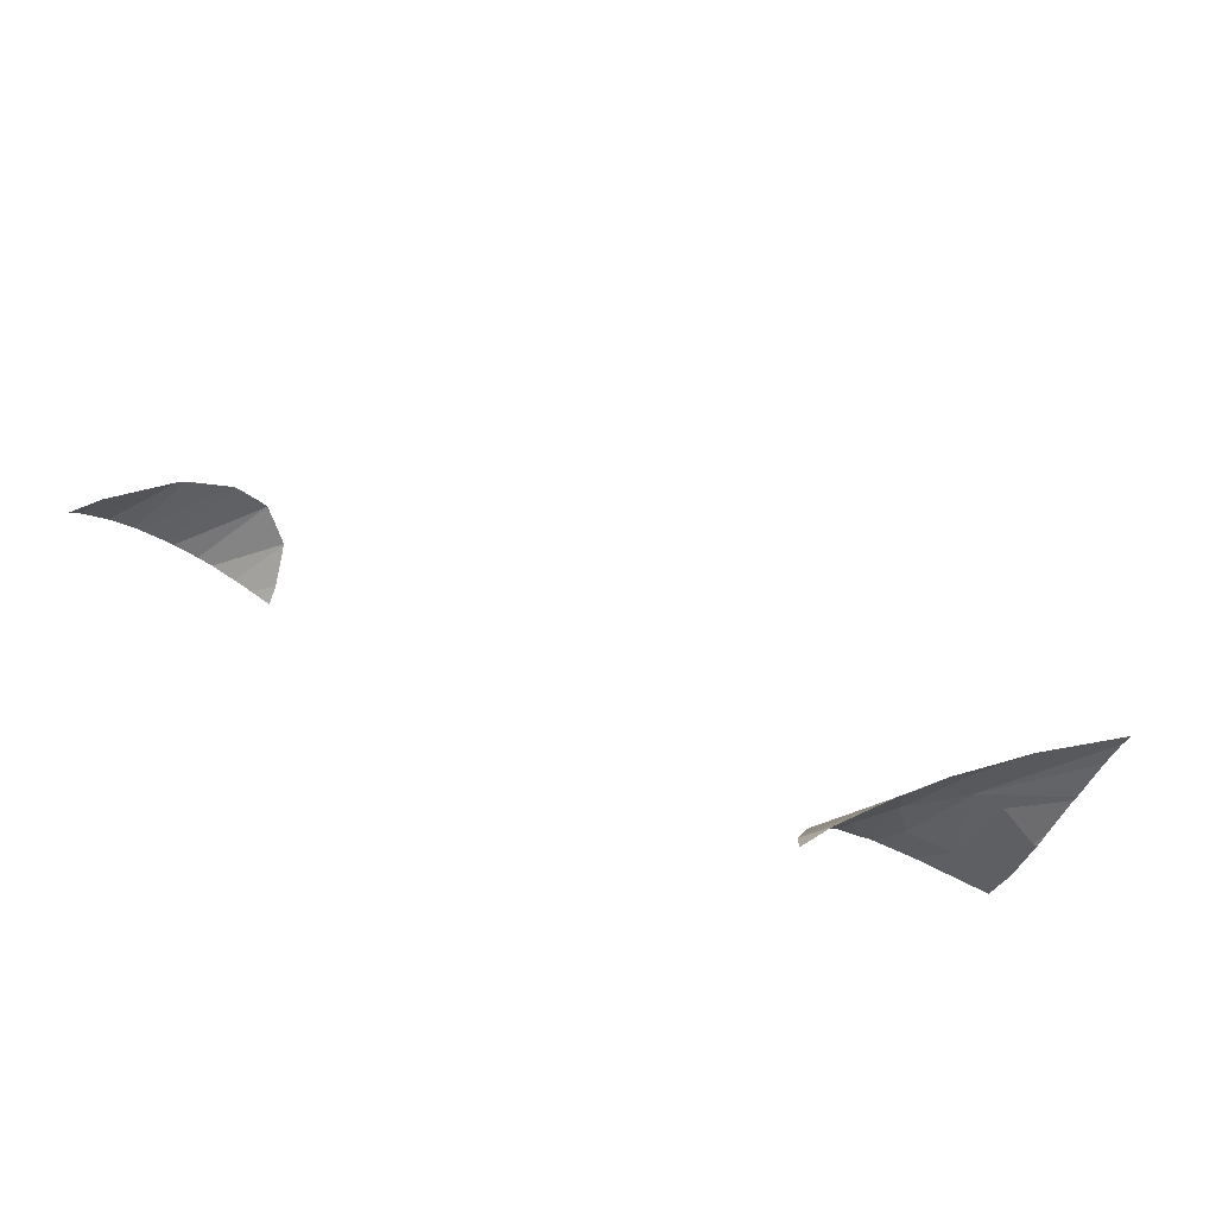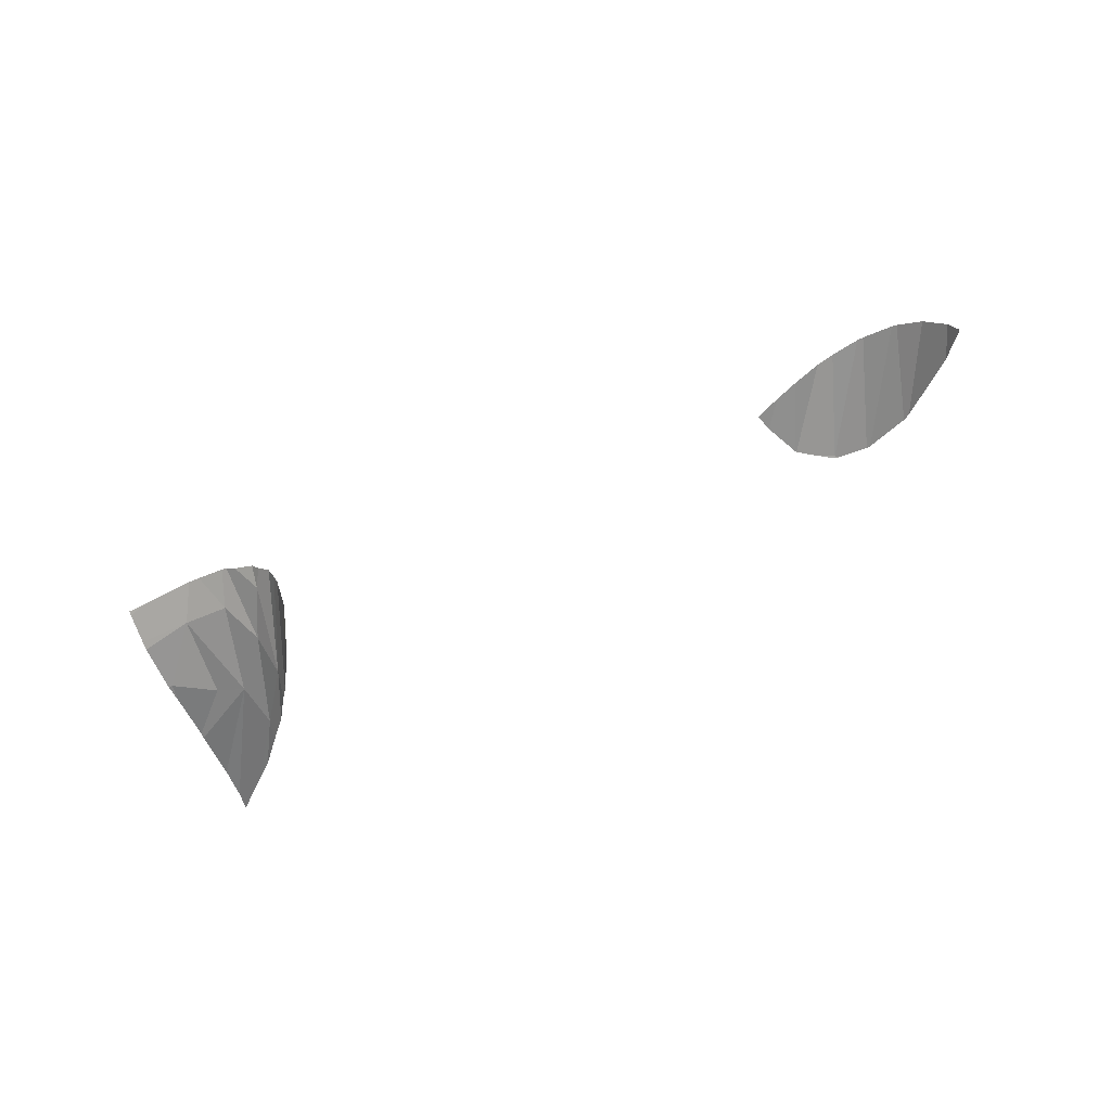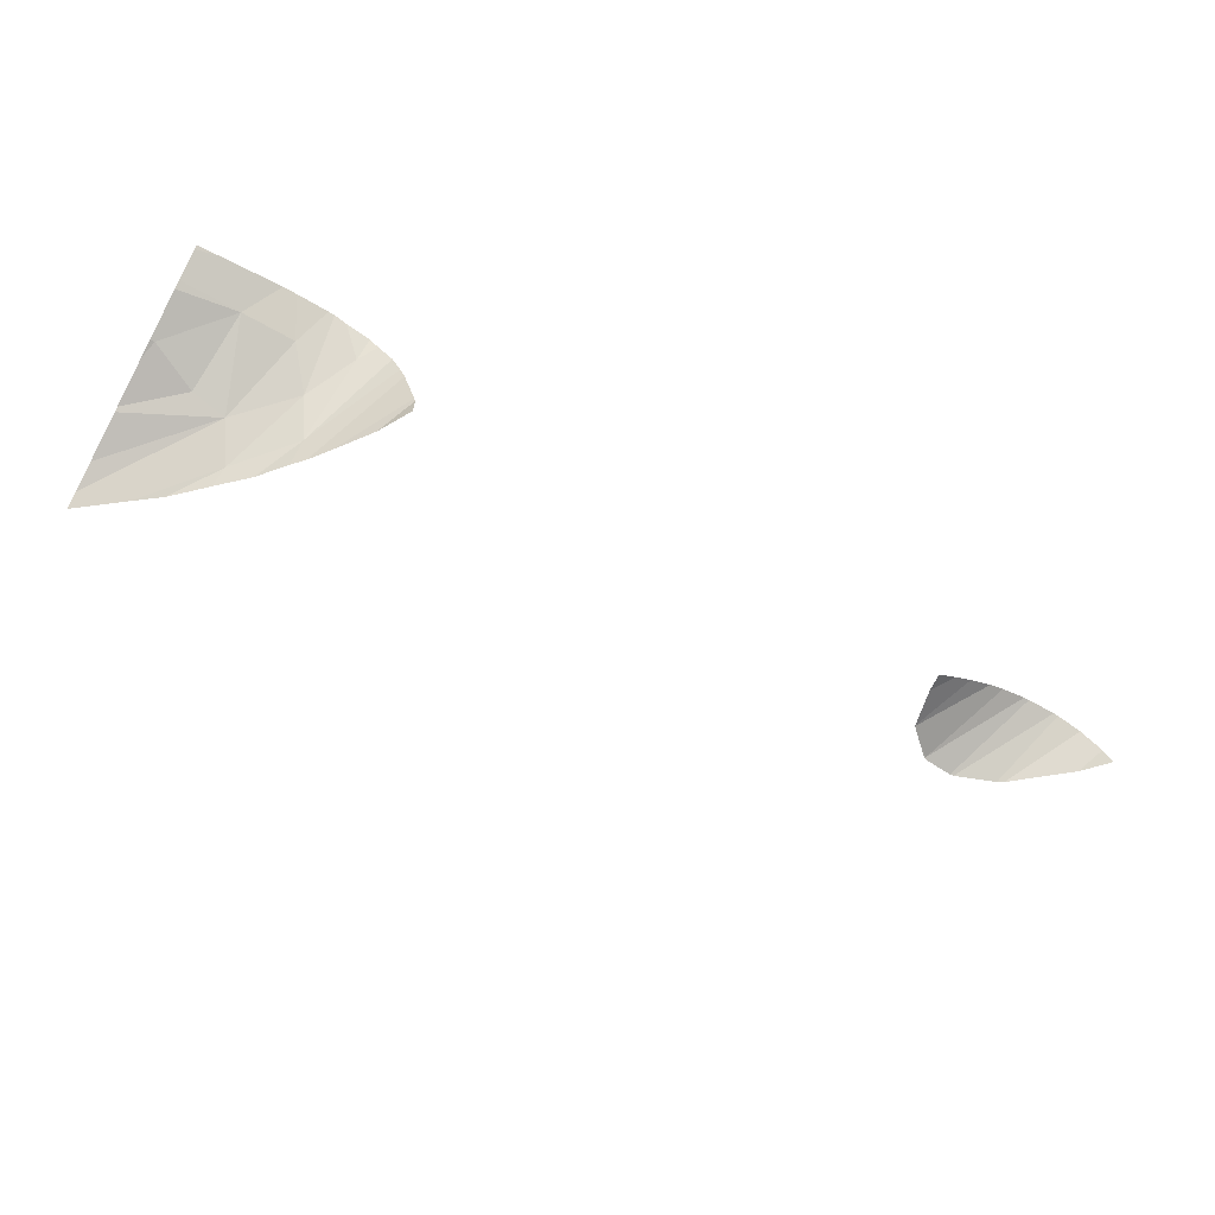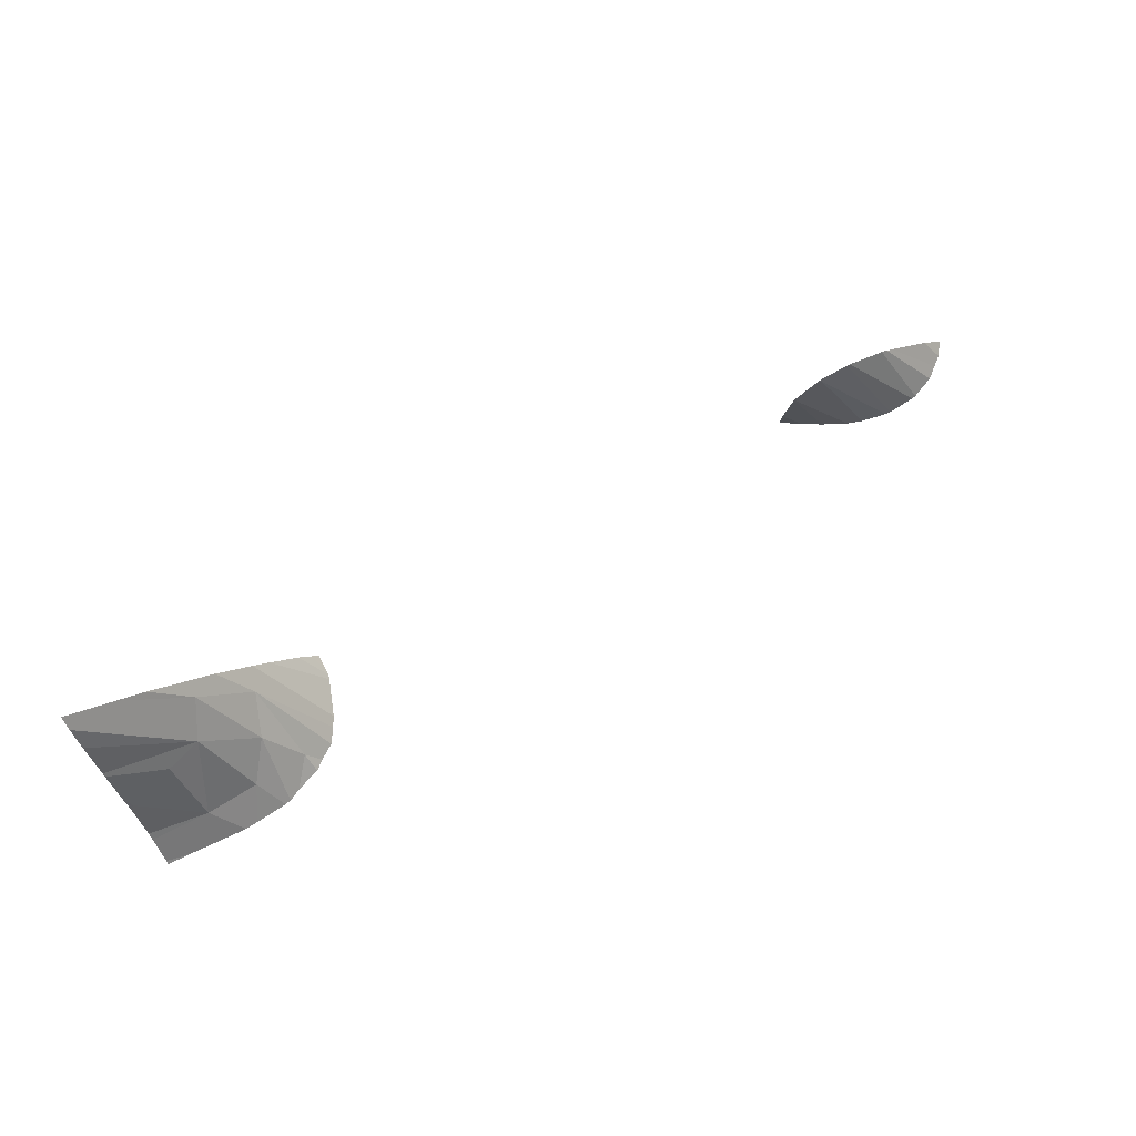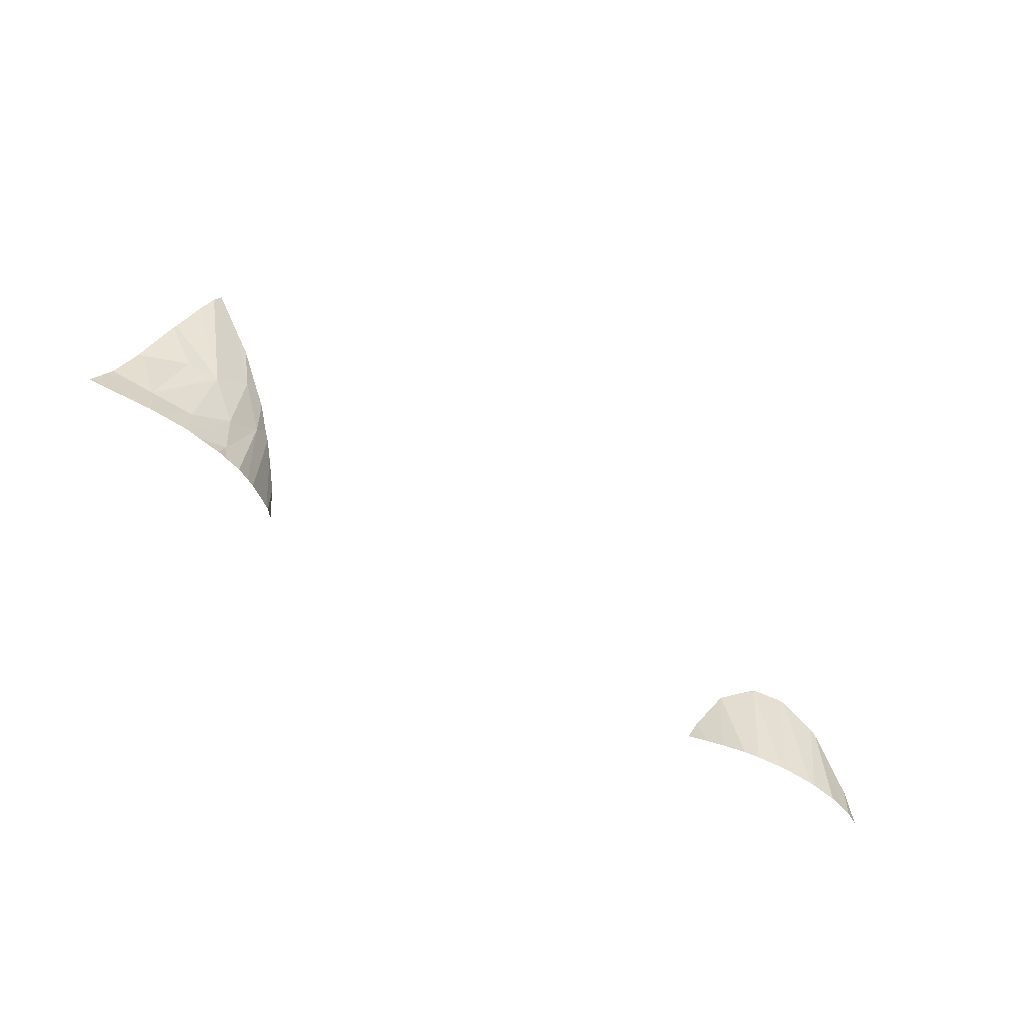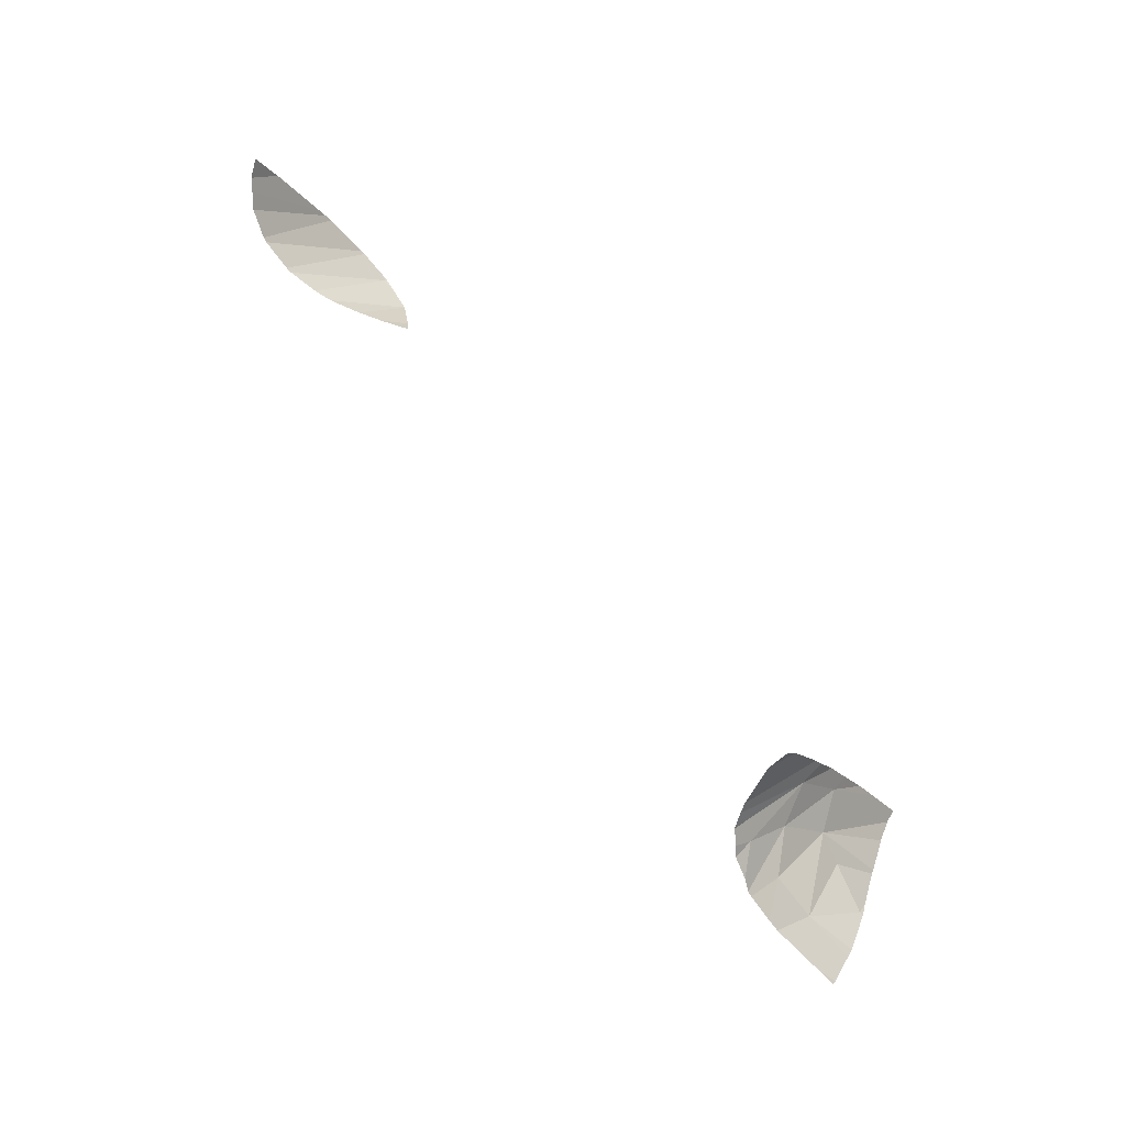
<metadata>
{"format":"obj","ext":"obj","renderer":"f3d","projection":"perspective","resolution":1024,"background":"white","views":[{"elev":-75.0,"azim":154.2,"up":"+Z"},{"elev":-44.1,"azim":31.1,"up":"+Z"},{"elev":-62.3,"azim":-28.9,"up":"+Z"},{"elev":75.6,"azim":-27.7,"up":"+Y"},{"elev":61.2,"azim":29.7,"up":"+Z"},{"elev":-71.5,"azim":130.6,"up":"+Y"}]}
</metadata>
<code>
v 63.49 577.5 139
v 75.06 572.4 140.8
v 73.44 577.6 136.1
v 67.32 574.4 140.9
v 63.78 577.5 139
v 63.49 584.6 136.1
v 63.49 572.7 142.1
v 63.49 586.3 135.2
v 63.49 574.2 140.8
v 71.72 572.4 142.3
v 68.05 583.8 134.6
v 63.49 581.8 137.3
v 76.03 572.4 140.2
v 72.92 572.4 141.8
v 77.38 573.3 134.6
v 76.95 572.4 138.6
v 63.49 577.4 139
v 69.09 579.2 137.6
v 70.03 582 134.6
v 77.86 572.4 135.5
v 63.49 574.7 140.4
v 69.67 572.4 142.5
v 74.25 573.5 140.2
v 70.26 581 135.5
v 76.61 572.4 139.2
v 77.86 572.4 134.6
v 72.45 576.2 138.5
v 71.86 580.3 134.6
v 77.86 572.4 136
v 74.98 576.7 134.6
v 73.29 578.7 134.6
v 63.49 577.7 138.9
v 68.81 572.4 142.6
v 76.66 574.5 134.6
v 66.38 585 134.6
v 70.76 574.3 140.7
v 63.49 587.1 134.6
v 73.99 577.9 134.6
v 74.47 572.4 141.3
v 72.12 572.4 142.2
v 77.77 572.4 136.3
v 63.49 572.4 142.3
v 63.49 578.6 138.6
v 66.81 578.9 138.3
v 63.49 581.5 137.5
v 64.93 572.4 142.3
v 112.2 572.4 134.6
v 119.8 576.8 134.6
v 116.8 577.9 134.6
v 117.2 572.4 137
v 119.4 577 134.6
v 122.8 572.4 136.6
v 120.3 576.4 134.6
v 118.8 572.4 137.4
v 124.7 572.5 134.6
v 114.7 577.7 134.6
v 123.2 574 134.6
v 119.2 572.4 137.4
v 116.3 572.4 136.7
v 121 572.4 137.2
v 124.1 572.4 135.4
v 113.6 572.4 135.4
v 112.9 576.1 134.6
v 114.7 572.4 136
v 114.9 577.8 134.6
v 121.3 572.4 137.2
v 114.7 577.6 134.6
v 124.7 572.4 134.6
v 116.6 577.9 134.6
v 124.7 572.4 134.6
v 113.7 576.9 134.6
v 112.3 573.6 134.6
v 123.5 572.4 135.9
v 112.9 576 134.6
v 114.6 577.7 134.6
g 091_W_Aya_100K_01
f 4 7 46
g 091_W_Aya_100K_01
f 7 42 46
g 091_W_Aya_100K_01
f 18 6 12
g 091_W_Aya_100K_01
f 6 18 8
g 091_W_Aya_100K_01
f 18 45 44
g 091_W_Aya_100K_01
f 18 27 24
g 091_W_Aya_100K_01
f 24 37 8
g 091_W_Aya_100K_01
f 34 41 29
g 091_W_Aya_100K_01
f 27 23 3
g 091_W_Aya_100K_01
f 5 45 43
g 091_W_Aya_100K_01
f 33 36 4
g 091_W_Aya_100K_01
f 38 31 3
g 091_W_Aya_100K_01
f 4 21 9
g 091_W_Aya_100K_01
f 11 24 19
g 091_W_Aya_100K_01
f 4 46 33
g 091_W_Aya_100K_01
f 5 21 4
g 091_W_Aya_100K_01
f 33 22 36
g 091_W_Aya_100K_01
f 38 25 16
g 091_W_Aya_100K_01
f 23 27 40
g 091_W_Aya_100K_01
f 24 27 3
g 091_W_Aya_100K_01
f 28 3 31
g 091_W_Aya_100K_01
f 5 44 45
g 091_W_Aya_100K_01
f 28 24 3
g 091_W_Aya_100K_01
f 44 5 4
g 091_W_Aya_100K_01
f 24 8 18
g 091_W_Aya_100K_01
f 5 43 32
g 091_W_Aya_100K_01
f 20 26 15
g 091_W_Aya_100K_01
f 4 36 18
g 091_W_Aya_100K_01
f 11 35 24
g 091_W_Aya_100K_01
f 28 19 24
g 091_W_Aya_100K_01
f 36 22 10
g 091_W_Aya_100K_01
f 15 29 20
g 091_W_Aya_100K_01
f 30 38 16
g 091_W_Aya_100K_01
f 30 16 41
g 091_W_Aya_100K_01
f 18 44 4
g 091_W_Aya_100K_01
f 34 30 41
g 091_W_Aya_100K_01
f 4 9 7
g 091_W_Aya_100K_01
f 18 12 45
g 091_W_Aya_100K_01
f 5 17 21
g 091_W_Aya_100K_01
f 3 2 13
g 091_W_Aya_100K_01
f 5 1 17
g 091_W_Aya_100K_01
f 3 13 25
g 091_W_Aya_100K_01
f 38 3 25
g 091_W_Aya_100K_01
f 39 2 23
g 091_W_Aya_100K_01
f 27 36 10
g 091_W_Aya_100K_01
f 15 34 29
g 091_W_Aya_100K_01
f 3 23 2
g 091_W_Aya_100K_01
f 27 10 40
g 091_W_Aya_100K_01
f 24 35 37
g 091_W_Aya_100K_01
f 27 18 36
g 091_W_Aya_100K_01
f 32 1 5
g 091_W_Aya_100K_01
f 23 14 39
g 091_W_Aya_100K_01
f 23 40 14
g 091_W_Aya_100K_01
f 53 48 52
g 091_W_Aya_100K_01
f 49 60 66
g 091_W_Aya_100K_01
f 72 47 62
g 091_W_Aya_100K_01
f 68 70 55
g 091_W_Aya_100K_01
f 60 49 69
g 091_W_Aya_100K_01
f 67 54 58
g 091_W_Aya_100K_01
f 54 67 50
g 091_W_Aya_100K_01
f 52 51 66
g 091_W_Aya_100K_01
f 72 64 74
g 091_W_Aya_100K_01
f 60 69 58
g 091_W_Aya_100K_01
f 72 62 64
g 091_W_Aya_100K_01
f 64 63 74
g 091_W_Aya_100K_01
f 52 48 51
g 091_W_Aya_100K_01
f 71 50 67
g 091_W_Aya_100K_01
f 65 56 67
g 091_W_Aya_100K_01
f 67 58 69
g 091_W_Aya_100K_01
f 64 59 63
g 091_W_Aya_100K_01
f 71 59 50
g 091_W_Aya_100K_01
f 57 61 68
g 091_W_Aya_100K_01
f 56 75 67
g 091_W_Aya_100K_01
f 49 66 51
g 091_W_Aya_100K_01
f 57 68 55
g 091_W_Aya_100K_01
f 67 69 65
g 091_W_Aya_100K_01
f 71 63 59
g 091_W_Aya_100K_01
f 57 53 73
g 091_W_Aya_100K_01
f 57 73 61
g 091_W_Aya_100K_01
f 67 75 71
g 091_W_Aya_100K_01
f 53 52 73

</code>
